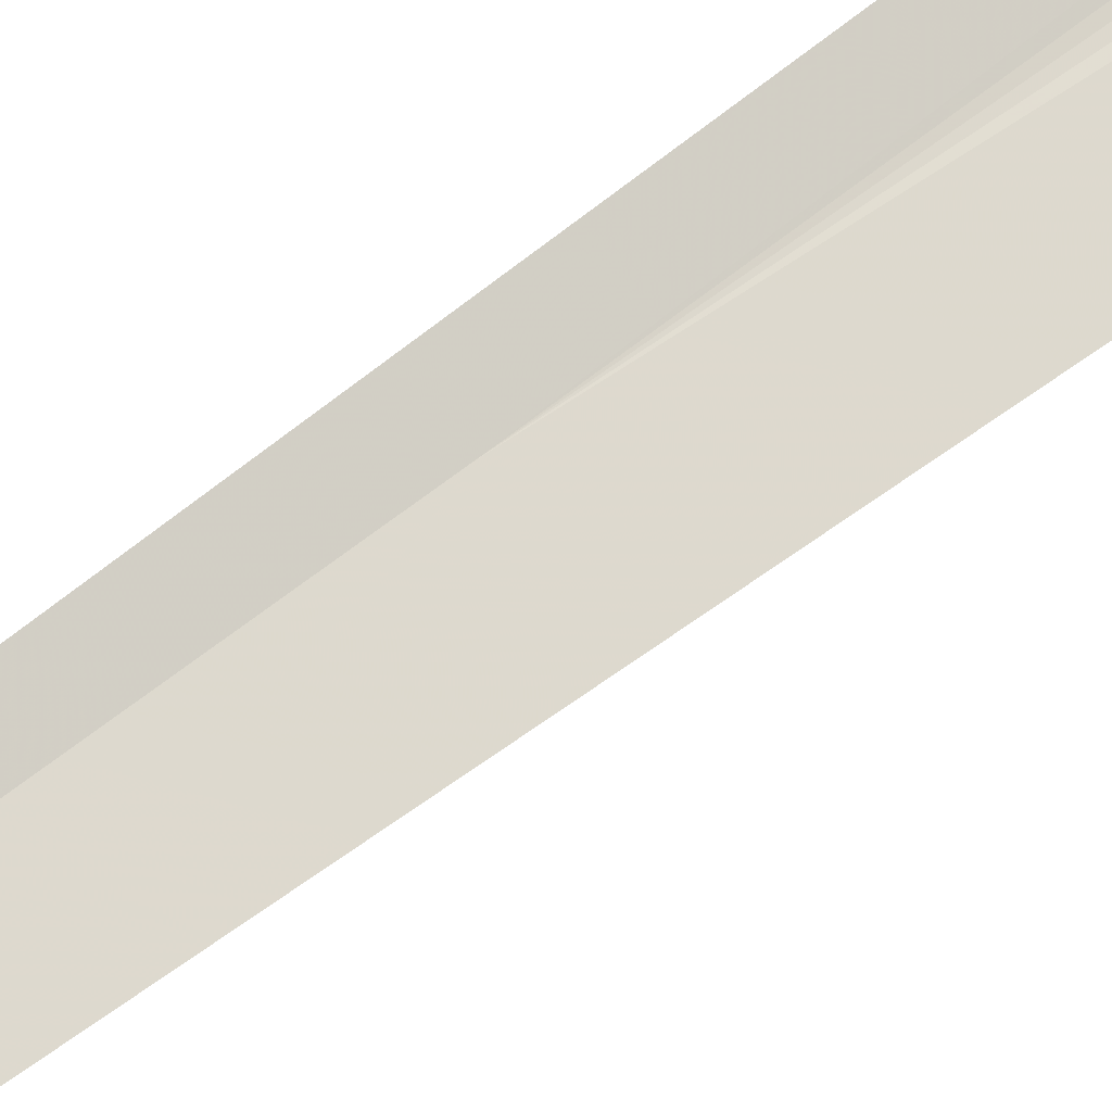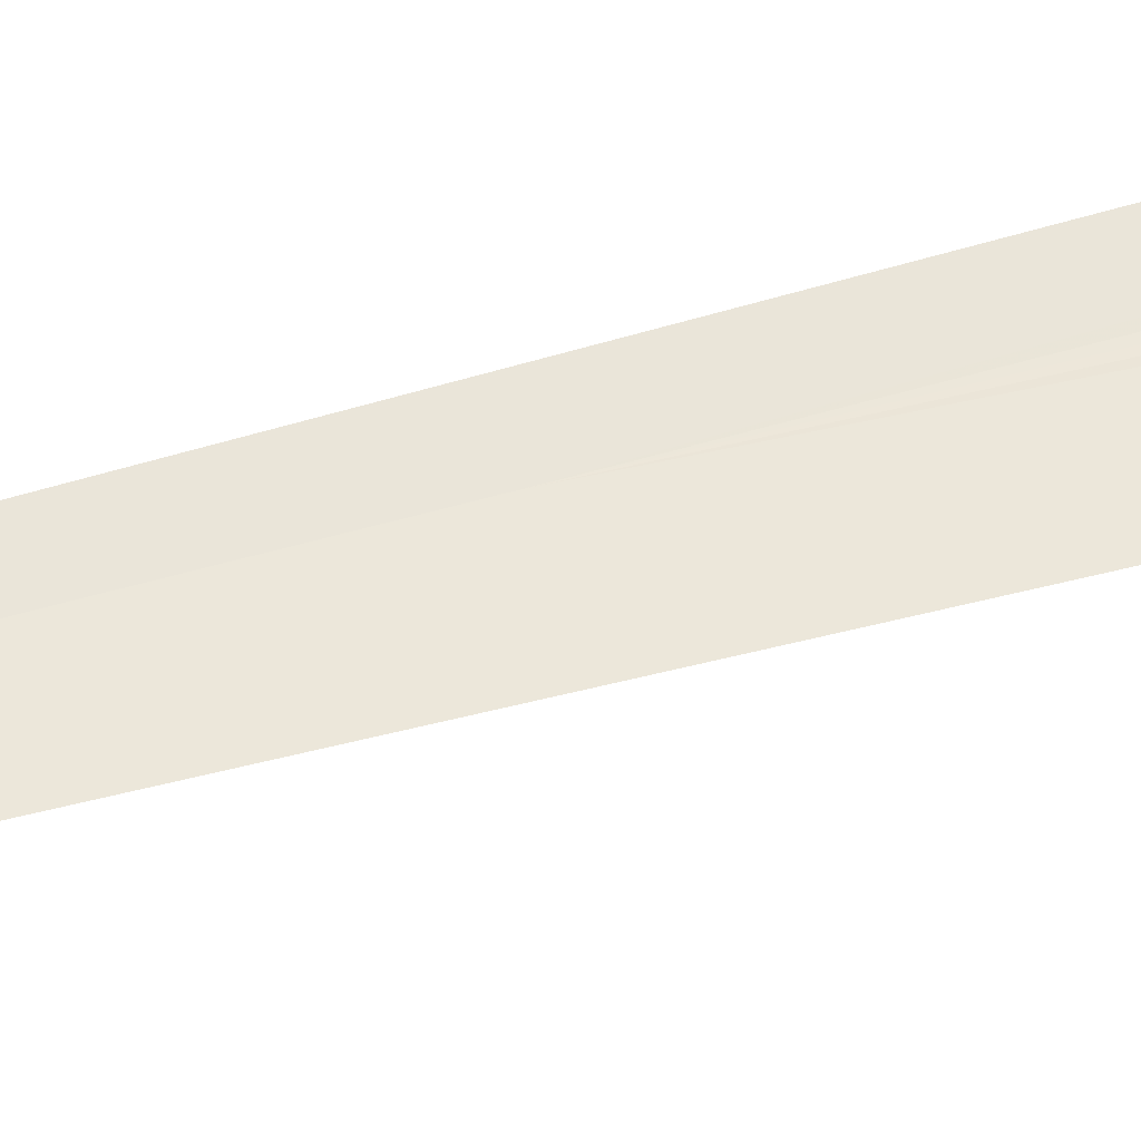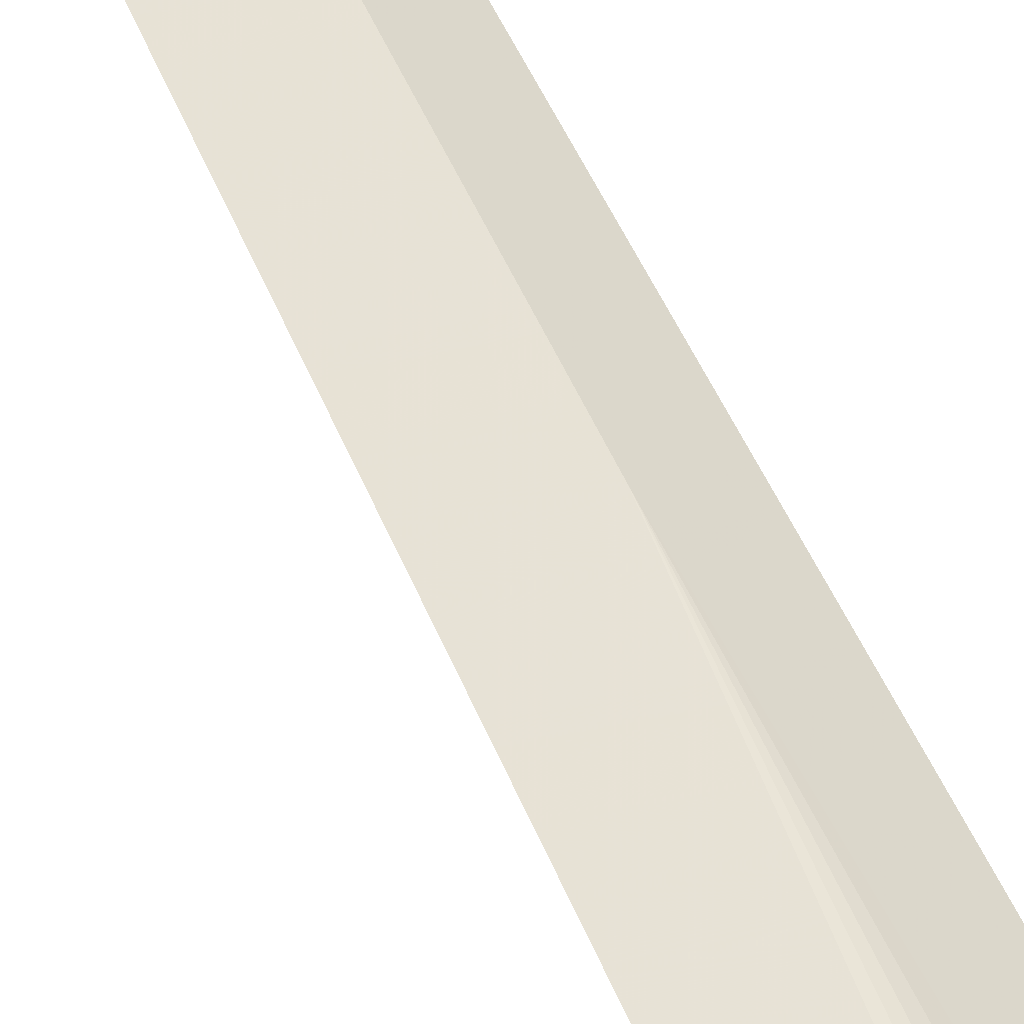
<metadata>
{"format":"obj","ext":"obj","renderer":"f3d","projection":"perspective","resolution":1024,"background":"white","views":[{"elev":66.5,"azim":52.1,"up":"+Y"},{"elev":42.5,"azim":69.8,"up":"+Y"},{"elev":47.1,"azim":158.2,"up":"+Y"}]}
</metadata>
<code>
v -3.759 22.53 5.297
v -3.5 22.5 0.8578
v -3.759 22.53 9.737
v -3.598 22.5 0.8681
v -3.695 22.52 0.899
v -3.79 22.54 0.9501
v -3.883 22.58 1.021
f 1 2 4
f 1 4 5
f 1 5 6
f 1 6 7
f 1 3 2
f 1 7 3

</code>
